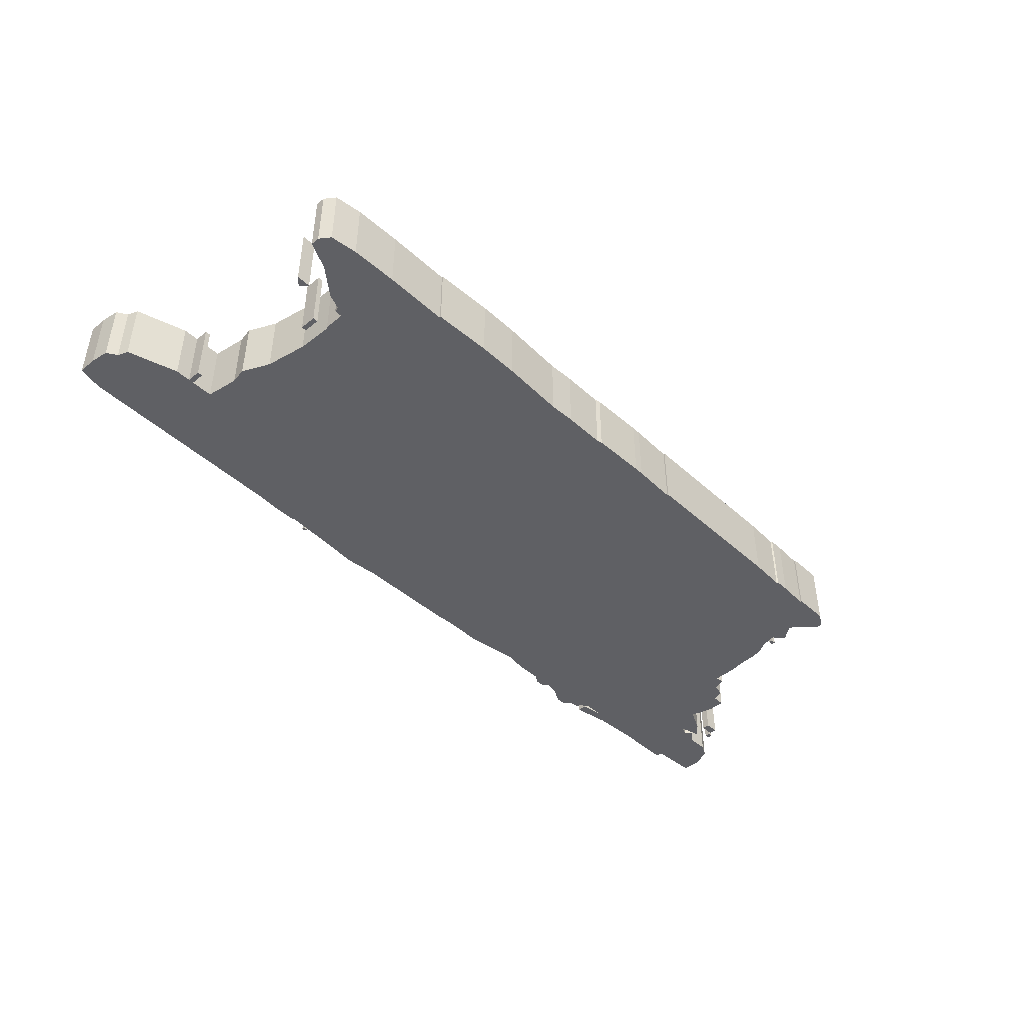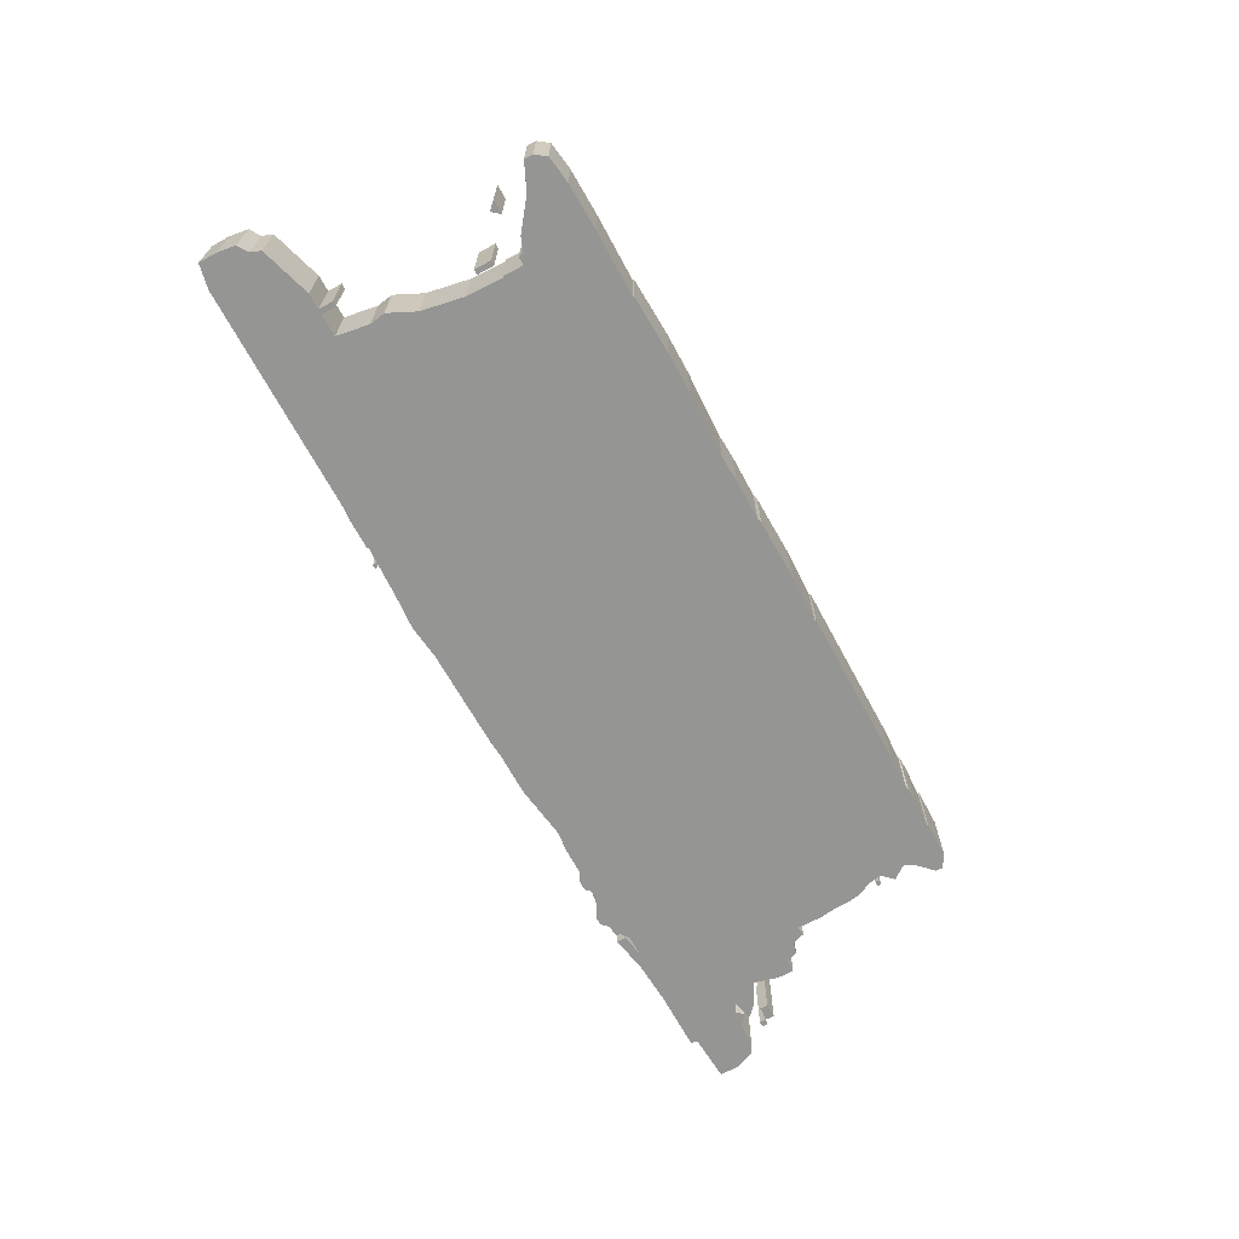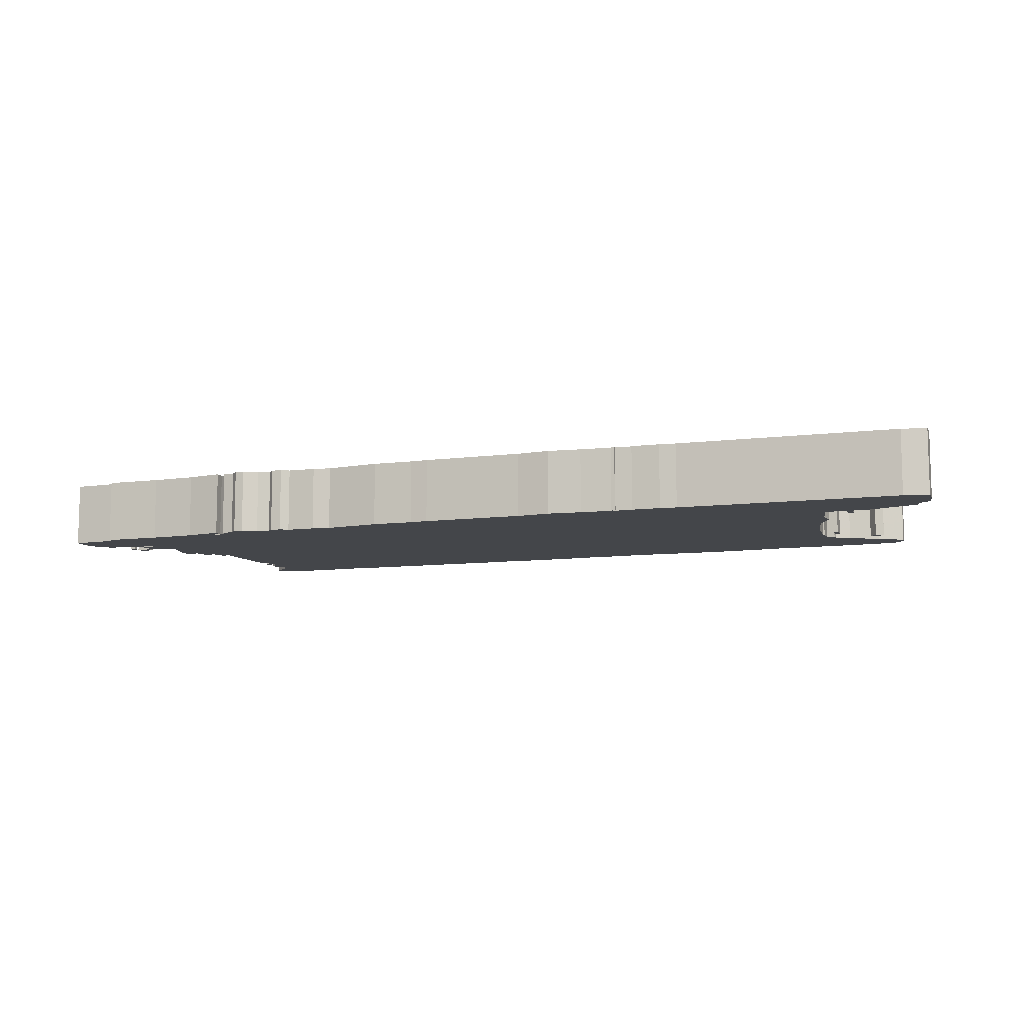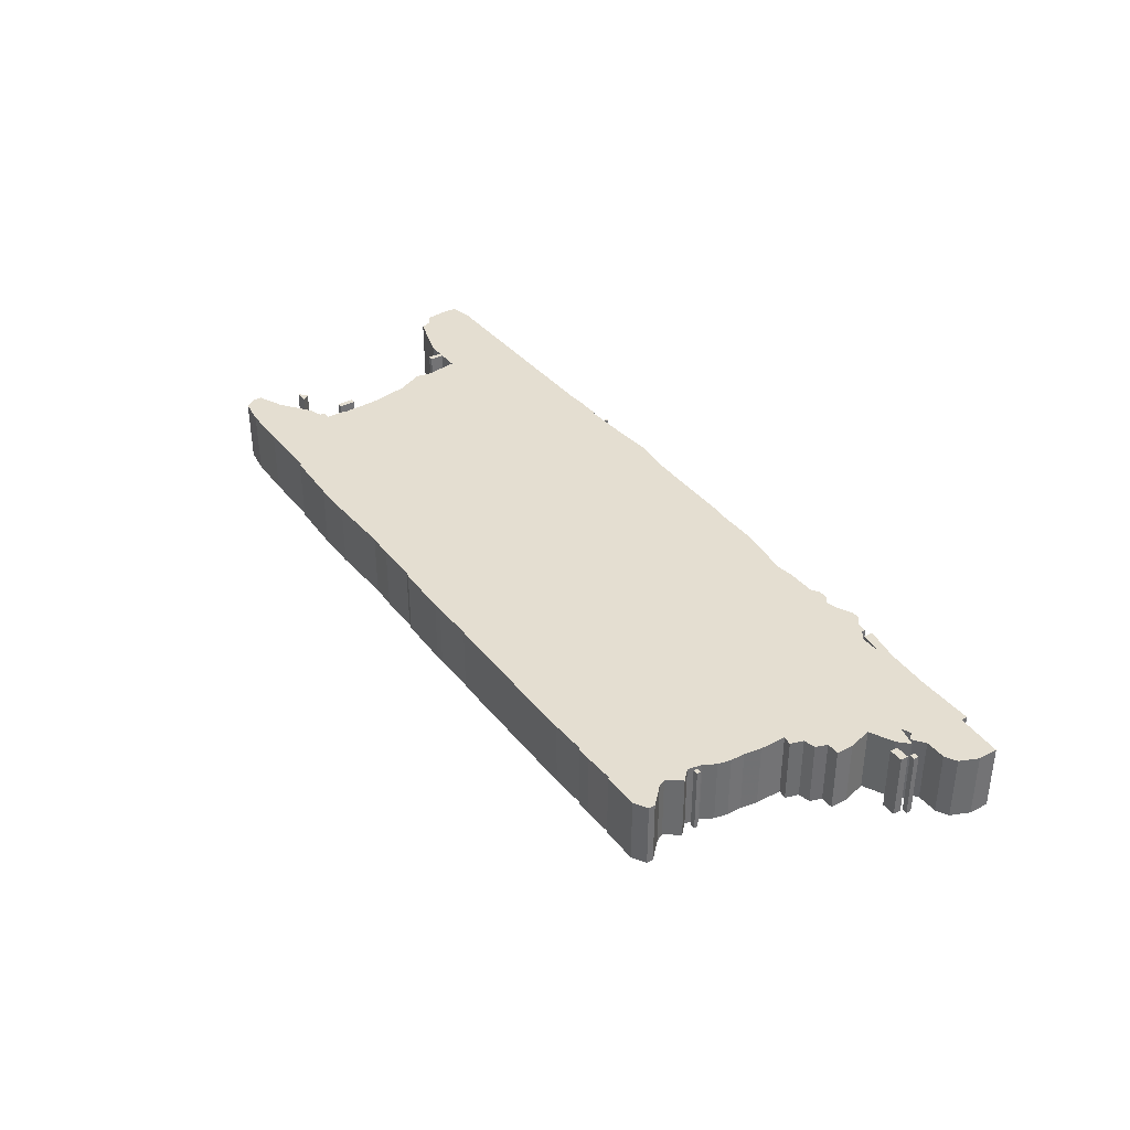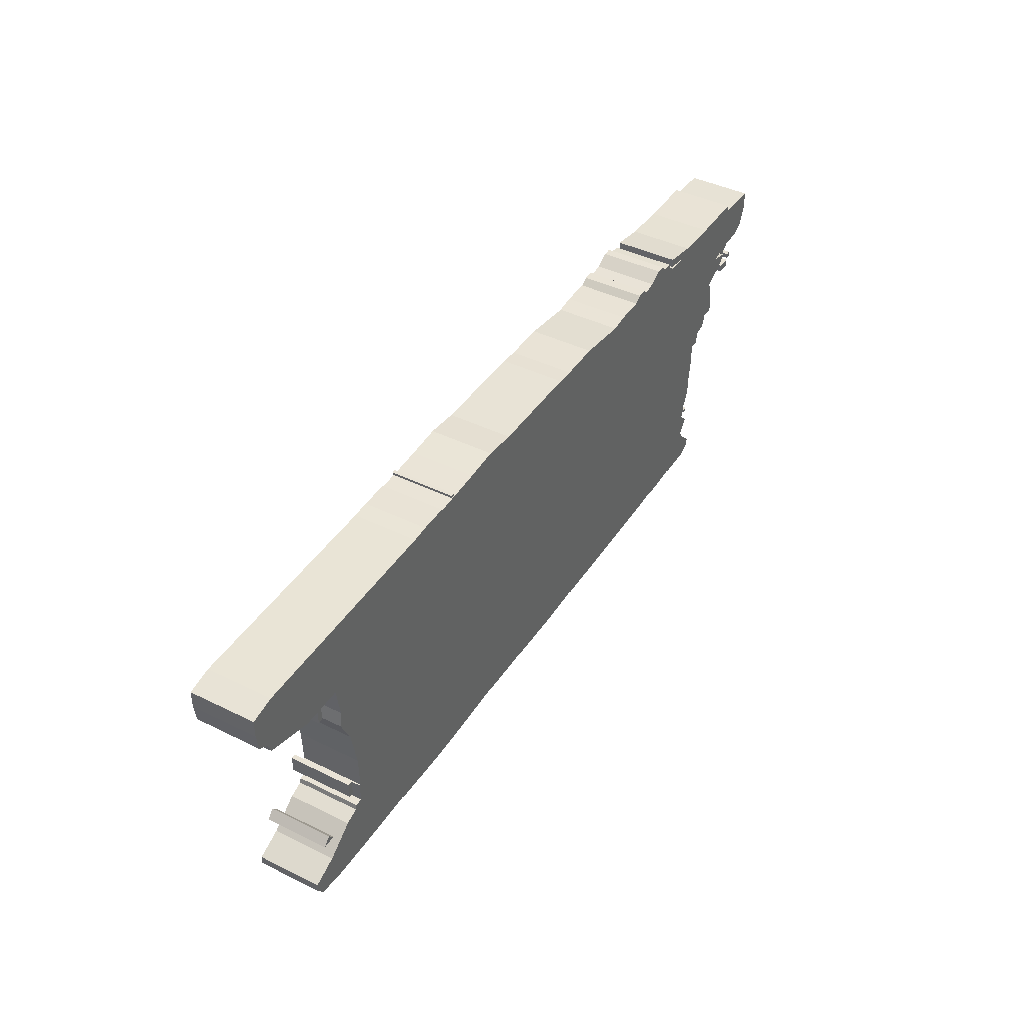
<metadata>
{"format":"obj","ext":"obj","renderer":"f3d","projection":"perspective","resolution":1024,"background":"white","views":[{"elev":-44.7,"azim":-46.4,"up":"+Z"},{"elev":-67.3,"azim":-61.6,"up":"+Z"},{"elev":-9.4,"azim":-161.2,"up":"+Z"},{"elev":36.5,"azim":56.4,"up":"+Z"},{"elev":42.3,"azim":-59.5,"up":"+Y"}]}
</metadata>
<code>
g sbg_iceland_sm_road11
v -0.99 2.51 0
v -1.4 2.49 0
v -1.4 2.5 0
v -1.62 2.5 0
v -1.75 2.49 0
v -3.45 2.48 0
v -3.64 2.44 0
v -3.64 2.3 0
v -3.62 2.16 0
v -3.54 2.11 0
v -3.51 2.03 0
v -3.12 1.91 0
v -3 1.91 0
v -3 1.8 0
v -2.96 1.8 0
v -2.96 1.91 0
v -2.79 1.91 0
v -2.75 1.66 0
v -2.77 1.54 0
v -2.67 1.33 0
v -2.61 1.01 0
v -2.6 0.73 0
v -2.61 0.73 0
v -2.61 0.57 0
v -2.67 0.57 0
v -2.68 0.53 0
v -2.79 0.49 0
v -3.01 0.32 0
v -3.21 0.23 0
v -3.21 0.16 0
v -3.15 0.08 0
v -2.94 0.05 0
v -2.58 0.04 0
v -2.08 0.04 0
v -2.08 0.03 0
v -1.63 0.01 0
v -1.32 0.01 0
v -0.82 0.03 0
v -0.62 0.02 0
v -0.3 0.02 0
v -0.26 0.01 0
v 0.16 0 0
v 0.23 0 0
v 0.57 0.01 0
v 0.57 0 0
v 1.8 0 0
v 2.07 0.01 0
v 2.08 0 0
v 2.19 0 0
v 2.42 0.01 0
v 2.42 0 0
v 2.7 0 0
v 2.8 0.06 0
v 2.8 0.11 0
v 2.67 0.24 0
v 2.64 0.3 0
v 2.72 0.41 0
v 2.64 0.49 0
v 2.66 0.6 0
v 2.71 0.69 0
v 2.73 0.79 0
v 2.73 0.9 0
v 2.75 1.03 0
v 2.75 1.23 0
v 2.82 1.22 0
v 2.85 1.32 0
v 2.94 1.34 0
v 2.97 1.43 0
v 3.07 1.43 0
v 3.07 1.56 0
v 3.02 1.74 0
v 3.2 1.83 0
v 3.28 1.91 0
v 3.12 1.95 0
v 3.19 1.98 0
v 3.24 1.93 0
v 3.33 2 0
v 3.49 2 0
v 3.58 2.05 0
v 3.64 2.19 0
v 3.64 2.34 0
v 3.28 2.36 0
v 3.28 2.41 0
v 2.84 2.41 0
v 2.49 2.43 0
v 2.21 2.48 0
v 2.21 2.41 0
v 2.39 2.38 0
v 2.23 2.38 0
v 2.16 2.43 0
v 2.16 2.46 0
v 2.07 2.47 0
v 2.02 2.52 0
v 1.95 2.52 0
v 1.84 2.46 0
v 1.74 2.44 0
v 1.7 2.48 0
v 1.62 2.48 0
v 1.56 2.44 0
v 1.34 2.44 0
v 1.2 2.42 0
v 0.77 2.48 0
v 0.45 2.48 0
v 0.31 2.49 0
v -0.47 2.5 0
v -0.73 2.53 0
v 2.67 0.52 0
v 2.71 0.52 0
v 2.71 0.55 0
v 2.67 0.55 0
v -3.08 0.53 0
v -2.97 0.53 0
v -3.02 0.59 0
v -2.74 0.74 0
v -2.7 0.74 0
v -2.7 0.87 0
v -2.74 0.87 0
v 3.25 1.74 0
v 3.36 1.74 0
v 3.36 1.8 0
v 3.25 1.8 0
v 3.36 1.82 0
v 3.4 1.82 0
v 3.4 1.86 0
v 3.36 1.86 0
v -1.27 2.51 0
v -1.24 2.51 0
v -1.24 2.53 0
v -1.27 2.53 0
v -0.99 2.51 0.5
v -1.4 2.49 0.5
v -1.4 2.5 0.5
v -1.62 2.5 0.5
v -1.75 2.49 0.5
v -3.45 2.48 0.5
v -3.64 2.44 0.5
v -3.64 2.3 0.5
v -3.62 2.16 0.5
v -3.54 2.11 0.5
v -3.51 2.03 0.5
v -3.12 1.91 0.5
v -3 1.91 0.5
v -3 1.8 0.5
v -2.96 1.8 0.5
v -2.96 1.91 0.5
v -2.79 1.91 0.5
v -2.75 1.66 0.5
v -2.77 1.54 0.5
v -2.67 1.33 0.5
v -2.61 1.01 0.5
v -2.6 0.73 0.5
v -2.61 0.73 0.5
v -2.61 0.57 0.5
v -2.67 0.57 0.5
v -2.68 0.53 0.5
v -2.79 0.49 0.5
v -3.01 0.32 0.5
v -3.21 0.23 0.5
v -3.21 0.16 0.5
v -3.15 0.08 0.5
v -2.94 0.05 0.5
v -2.58 0.04 0.5
v -2.08 0.04 0.5
v -2.08 0.03 0.5
v -1.63 0.01 0.5
v -1.32 0.01 0.5
v -0.82 0.03 0.5
v -0.62 0.02 0.5
v -0.3 0.02 0.5
v -0.26 0.01 0.5
v 0.16 0 0.5
v 0.23 0 0.5
v 0.57 0.01 0.5
v 0.57 0 0.5
v 1.8 0 0.5
v 2.07 0.01 0.5
v 2.08 0 0.5
v 2.19 0 0.5
v 2.42 0.01 0.5
v 2.42 0 0.5
v 2.7 0 0.5
v 2.8 0.06 0.5
v 2.8 0.11 0.5
v 2.67 0.24 0.5
v 2.64 0.3 0.5
v 2.72 0.41 0.5
v 2.64 0.49 0.5
v 2.66 0.6 0.5
v 2.71 0.69 0.5
v 2.73 0.79 0.5
v 2.73 0.9 0.5
v 2.75 1.03 0.5
v 2.75 1.23 0.5
v 2.82 1.22 0.5
v 2.85 1.32 0.5
v 2.94 1.34 0.5
v 2.97 1.43 0.5
v 3.07 1.43 0.5
v 3.07 1.56 0.5
v 3.02 1.74 0.5
v 3.2 1.83 0.5
v 3.28 1.91 0.5
v 3.12 1.95 0.5
v 3.19 1.98 0.5
v 3.24 1.93 0.5
v 3.33 2 0.5
v 3.49 2 0.5
v 3.58 2.05 0.5
v 3.64 2.19 0.5
v 3.64 2.34 0.5
v 3.28 2.36 0.5
v 3.28 2.41 0.5
v 2.84 2.41 0.5
v 2.49 2.43 0.5
v 2.21 2.48 0.5
v 2.21 2.41 0.5
v 2.39 2.38 0.5
v 2.23 2.38 0.5
v 2.16 2.43 0.5
v 2.16 2.46 0.5
v 2.07 2.47 0.5
v 2.02 2.52 0.5
v 1.95 2.52 0.5
v 1.84 2.46 0.5
v 1.74 2.44 0.5
v 1.7 2.48 0.5
v 1.62 2.48 0.5
v 1.56 2.44 0.5
v 1.34 2.44 0.5
v 1.2 2.42 0.5
v 0.77 2.48 0.5
v 0.45 2.48 0.5
v 0.31 2.49 0.5
v -0.47 2.5 0.5
v -0.73 2.53 0.5
v 2.67 0.52 0.5
v 2.71 0.52 0.5
v 2.71 0.55 0.5
v 2.67 0.55 0.5
v -3.08 0.53 0.5
v -2.97 0.53 0.5
v -3.02 0.59 0.5
v -2.74 0.74 0.5
v -2.7 0.74 0.5
v -2.7 0.87 0.5
v -2.74 0.87 0.5
v 3.25 1.74 0.5
v 3.36 1.74 0.5
v 3.36 1.8 0.5
v 3.25 1.8 0.5
v 3.36 1.82 0.5
v 3.4 1.82 0.5
v 3.4 1.86 0.5
v 3.36 1.86 0.5
v -1.27 2.51 0.5
v -1.24 2.51 0.5
v -1.24 2.53 0.5
v -1.27 2.53 0.5
g sbg_iceland_sm_road11_0
f 44 103 102
f 46 44 101
f 64 99 96
f 101 100 46
f 99 98 96
f 98 97 96
f 64 89 88
f 95 94 92
f 94 93 92
f 96 95 89
f 95 92 90
f 92 91 90
f 71 66 88
f 95 90 89
f 88 87 86
f 88 86 85
f 88 85 84
f 78 77 82
f 84 83 82
f 75 74 82
f 80 78 82
f 82 81 80
f 74 84 82
f 71 88 84
f 79 78 80
f 77 75 82
f 106 105 38
f 74 71 84
f 77 76 75
f 64 96 89
f 64 46 99
f 100 99 46
f 74 73 72
f 74 72 71
f 66 71 68
f 69 68 70
f 68 71 70
f 67 66 68
f 66 64 88
f 65 64 66
f 44 43 103
f 63 62 64
f 44 102 101
f 59 62 61
f 60 59 61
f 59 46 62
f 46 59 47
f 49 58 56
f 58 57 56
f 50 49 56
f 56 55 50
f 53 52 54
f 52 55 54
f 52 51 50
f 55 52 50
f 49 47 58
f 49 48 47
f 59 58 47
f 64 62 46
f 46 45 44
f 43 104 103
f 43 42 104
f 42 40 104
f 41 40 42
f 40 105 104
f 105 40 39
f 105 39 38
f 38 37 1
f 37 36 21
f 36 35 34
f 36 34 22
f 34 33 24
f 26 24 33
f 29 28 31
f 30 29 31
f 32 31 28
f 32 28 27
f 32 27 33
f 26 25 24
f 27 26 33
f 34 24 22
f 24 23 22
f 36 22 21
f 2 1 37
f 21 2 37
f 20 19 18
f 20 2 21
f 4 2 20
f 18 5 20
f 16 15 14
f 16 14 13
f 17 5 18
f 12 11 10
f 12 10 6
f 10 9 8
f 10 8 6
f 5 4 20
f 8 7 6
f 13 12 6
f 13 6 16
f 16 6 17
f 4 3 2
f 6 5 17
f 106 38 1
f 110 109 108
f 110 108 107
f 113 112 111
f 117 116 115
f 117 115 114
f 121 120 119
f 121 119 118
f 125 124 123
f 125 123 122
f 129 128 127
f 129 127 126
f 103 231 102
f 231 103 232
f 101 229 100
f 229 101 230
f 99 227 98
f 227 99 228
f 97 225 96
f 225 97 226
f 98 226 97
f 226 98 227
f 89 217 88
f 217 89 218
f 95 223 94
f 223 95 224
f 93 221 92
f 221 93 222
f 94 222 93
f 222 94 223
f 96 224 95
f 224 96 225
f 91 219 90
f 219 91 220
f 92 220 91
f 220 92 221
f 90 218 89
f 218 90 219
f 87 215 86
f 215 87 216
f 88 216 87
f 216 88 217
f 86 214 85
f 214 86 215
f 85 213 84
f 213 85 214
f 78 206 77
f 206 78 207
f 83 211 82
f 211 83 212
f 84 212 83
f 212 84 213
f 75 203 74
f 203 75 204
f 81 209 80
f 209 81 210
f 82 210 81
f 210 82 211
f 79 207 78
f 207 79 208
f 80 208 79
f 208 80 209
f 106 234 105
f 234 106 235
f 76 204 75
f 204 76 205
f 77 205 76
f 205 77 206
f 100 228 99
f 228 100 229
f 73 201 72
f 201 73 202
f 74 202 73
f 202 74 203
f 72 200 71
f 200 72 201
f 69 197 68
f 197 69 198
f 70 198 69
f 198 70 199
f 71 199 70
f 199 71 200
f 67 195 66
f 195 67 196
f 68 196 67
f 196 68 197
f 65 193 64
f 193 65 194
f 66 194 65
f 194 66 195
f 44 172 43
f 172 44 173
f 63 191 62
f 191 63 192
f 64 192 63
f 192 64 193
f 102 230 101
f 230 102 231
f 62 190 61
f 190 62 191
f 60 188 59
f 188 60 189
f 61 189 60
f 189 61 190
f 47 175 46
f 175 47 176
f 57 185 56
f 185 57 186
f 58 186 57
f 186 58 187
f 50 178 49
f 178 50 179
f 56 184 55
f 184 56 185
f 53 181 52
f 181 53 182
f 54 182 53
f 182 54 183
f 55 183 54
f 183 55 184
f 51 179 50
f 179 51 180
f 52 180 51
f 180 52 181
f 48 176 47
f 176 48 177
f 49 177 48
f 177 49 178
f 59 187 58
f 187 59 188
f 45 173 44
f 173 45 174
f 46 174 45
f 174 46 175
f 104 232 103
f 232 104 233
f 43 171 42
f 171 43 172
f 41 169 40
f 169 41 170
f 42 170 41
f 170 42 171
f 105 233 104
f 233 105 234
f 40 168 39
f 168 40 169
f 39 167 38
f 167 39 168
f 38 166 37
f 166 38 167
f 37 165 36
f 165 37 166
f 35 163 34
f 163 35 164
f 36 164 35
f 164 36 165
f 34 162 33
f 162 34 163
f 29 157 28
f 157 29 158
f 30 158 29
f 158 30 159
f 31 159 30
f 159 31 160
f 32 160 31
f 160 32 161
f 28 156 27
f 156 28 157
f 33 161 32
f 161 33 162
f 25 153 24
f 153 25 154
f 26 154 25
f 154 26 155
f 27 155 26
f 155 27 156
f 23 151 22
f 151 23 152
f 24 152 23
f 152 24 153
f 22 150 21
f 150 22 151
f 2 130 1
f 130 2 131
f 19 147 18
f 147 19 148
f 20 148 19
f 148 20 149
f 21 149 20
f 149 21 150
f 15 143 14
f 143 15 144
f 16 144 15
f 144 16 145
f 14 142 13
f 142 14 143
f 18 146 17
f 146 18 147
f 11 139 10
f 139 11 140
f 12 140 11
f 140 12 141
f 9 137 8
f 137 9 138
f 10 138 9
f 138 10 139
f 5 133 4
f 133 5 134
f 7 135 6
f 135 7 136
f 8 136 7
f 136 8 137
f 13 141 12
f 141 13 142
f 17 145 16
f 145 17 146
f 3 131 2
f 131 3 132
f 4 132 3
f 132 4 133
f 6 134 5
f 134 6 135
f 1 235 106
f 235 1 130
f 109 237 108
f 237 109 238
f 110 238 109
f 238 110 239
f 108 236 107
f 236 108 237
f 107 239 110
f 239 107 236
f 112 240 111
f 240 112 241
f 113 241 112
f 241 113 242
f 111 242 113
f 242 111 240
f 116 244 115
f 244 116 245
f 117 245 116
f 245 117 246
f 115 243 114
f 243 115 244
f 114 246 117
f 246 114 243
f 120 248 119
f 248 120 249
f 121 249 120
f 249 121 250
f 119 247 118
f 247 119 248
f 118 250 121
f 250 118 247
f 124 252 123
f 252 124 253
f 125 253 124
f 253 125 254
f 123 251 122
f 251 123 252
f 122 254 125
f 254 122 251
f 128 256 127
f 256 128 257
f 129 257 128
f 257 129 258
f 127 255 126
f 255 127 256
f 126 258 129
f 258 126 255
f 231 232 173
f 230 173 175
f 225 228 193
f 175 229 230
f 225 227 228
f 225 226 227
f 217 218 193
f 221 223 224
f 221 222 223
f 218 224 225
f 219 221 224
f 219 220 221
f 217 195 200
f 218 219 224
f 215 216 217
f 214 215 217
f 213 214 217
f 211 206 207
f 211 212 213
f 211 203 204
f 211 207 209
f 209 210 211
f 211 213 203
f 213 217 200
f 209 207 208
f 211 204 206
f 167 234 235
f 213 200 203
f 204 205 206
f 218 225 193
f 228 175 193
f 175 228 229
f 201 202 203
f 200 201 203
f 197 200 195
f 199 197 198
f 199 200 197
f 197 195 196
f 217 193 195
f 195 193 194
f 232 172 173
f 193 191 192
f 230 231 173
f 190 191 188
f 190 188 189
f 191 175 188
f 176 188 175
f 185 187 178
f 185 186 187
f 185 178 179
f 179 184 185
f 183 181 182
f 183 184 181
f 179 180 181
f 179 181 184
f 187 176 178
f 176 177 178
f 176 187 188
f 175 191 193
f 173 174 175
f 232 233 172
f 233 171 172
f 233 169 171
f 171 169 170
f 233 234 169
f 168 169 234
f 167 168 234
f 130 166 167
f 150 165 166
f 163 164 165
f 151 163 165
f 153 162 163
f 162 153 155
f 160 157 158
f 160 158 159
f 157 160 161
f 156 157 161
f 162 156 161
f 153 154 155
f 162 155 156
f 151 153 163
f 151 152 153
f 150 151 165
f 166 130 131
f 166 131 150
f 147 148 149
f 150 131 149
f 149 131 133
f 149 134 147
f 143 144 145
f 142 143 145
f 147 134 146
f 139 140 141
f 135 139 141
f 137 138 139
f 135 137 139
f 149 133 134
f 135 136 137
f 135 141 142
f 145 135 142
f 146 135 145
f 131 132 133
f 146 134 135
f 130 167 235
f 237 238 239
f 236 237 239
f 240 241 242
f 244 245 246
f 243 244 246
f 248 249 250
f 247 248 250
f 252 253 254
f 251 252 254
f 256 257 258
f 255 256 258

</code>
